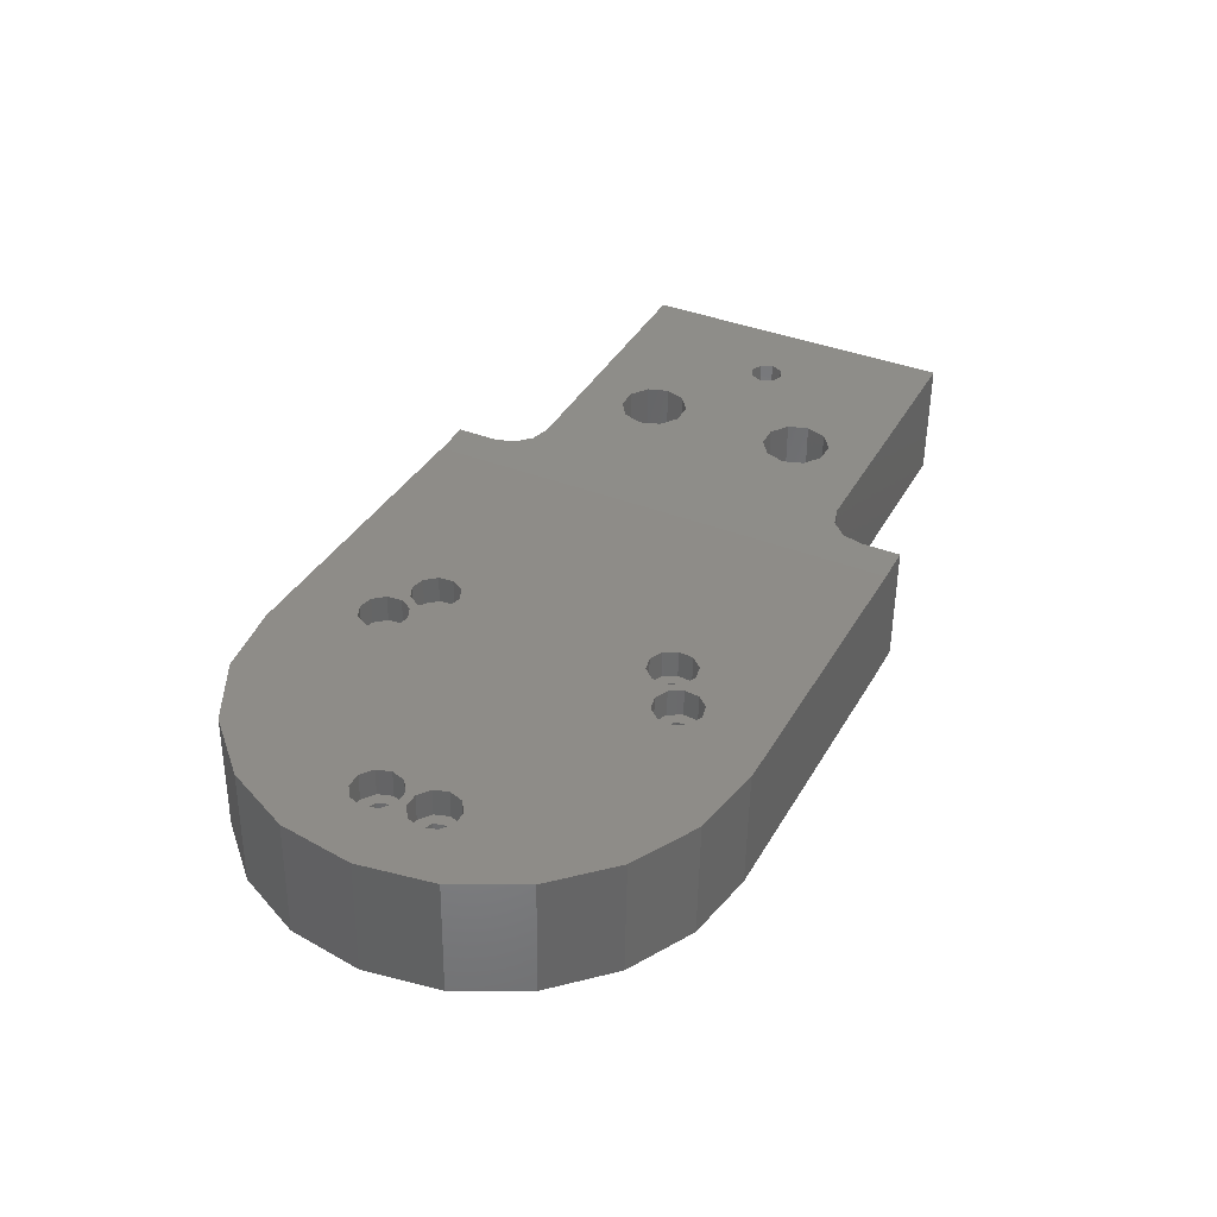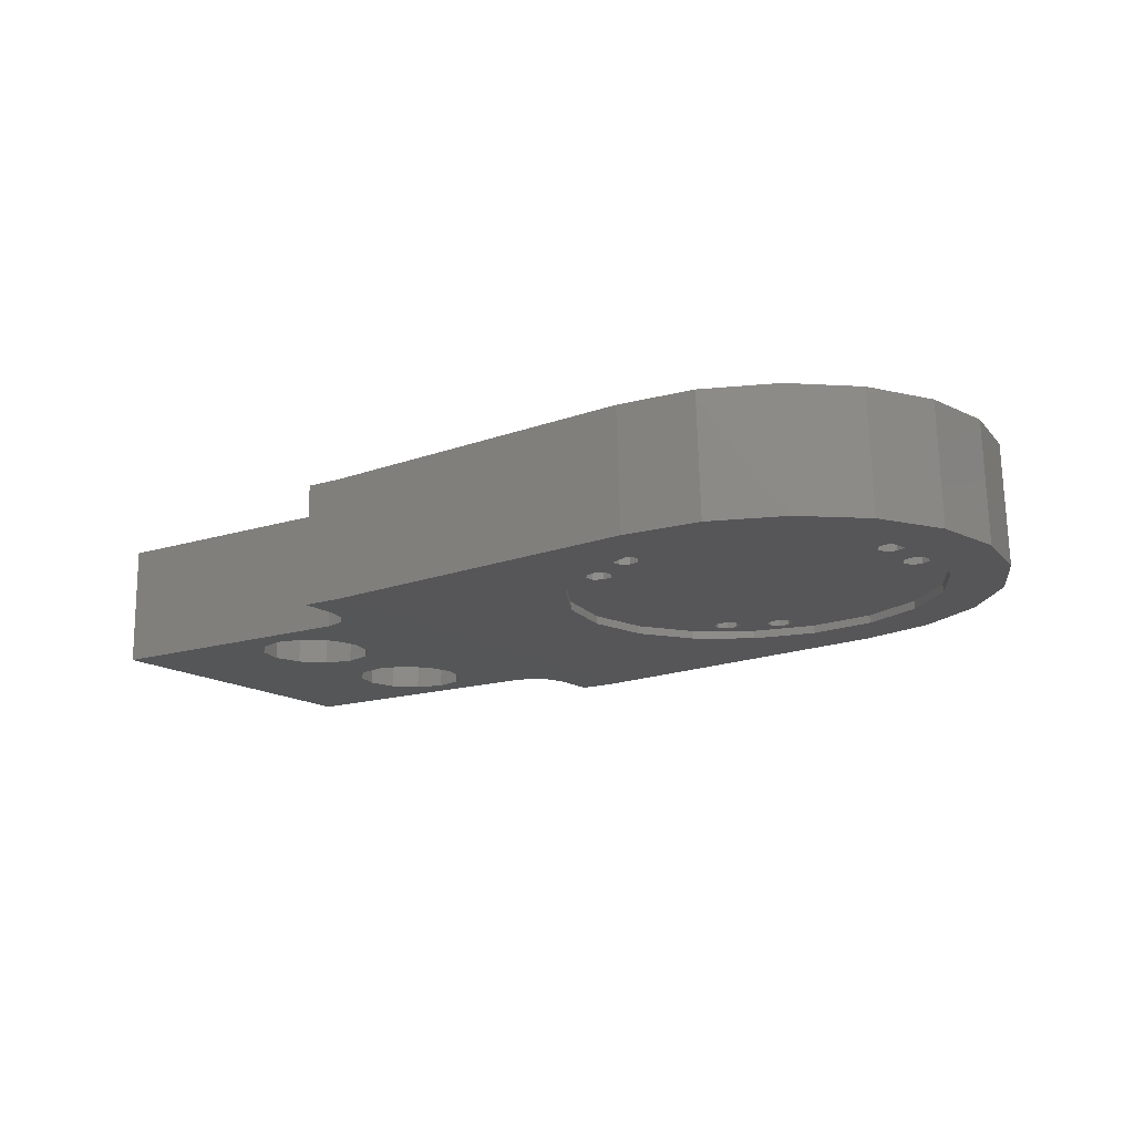
<metadata>
{"format":"stl","ext":"stl","renderer":"f3d","projection":"perspective","resolution":1024,"background":"white","views":[{"elev":38.6,"azim":116.4,"up":"+Z"},{"elev":-15.1,"azim":34.4,"up":"+Z"}]}
</metadata>
<code>
# stl→obj: 406 verts, 840 faces
v 0.5 -16.06 0
v 15 -20 0
v -20 -20 0
v -20 -20 15
v -2.062 -13.5 0
v -20 20 0
v -20 20 15
v 4 -17 0
v 17.5 -20.67 0
v 15 -20 15
v 11 -10 0
v 19.33 -22.5 0
v 17.5 -20.67 15
v 10.06 -13.5 0
v 7.5 -16.06 0
v 25 -30 0
v 20 -25 0
v 19.33 -22.5 15
v 20 -30 0
v 20 -25 15
v 20 -30 15
v 20 30 0
v 25 30 0
v 43.55 7.865 0.6479
v 20 25 0
v 19.33 22.5 0
v 17.5 20.67 0
v 15 20 0
v 10.06 13.5 0
v 10.06 6.5 0
v 11 10 0
v 7.5 3.938 0
v 10.06 -6.5 0
v 24.75 -30 15
v 64.63 -30 16.39
v 65.15 -30 1.402
v 61.16 -22.65 1.263
v 53.66 -19.92 1.001
v 47.55 -14.78 0.7873
v 43.55 -7.865 0.6479
v 42.17 -7.105e-15 0.5995
v 24.75 30 15
v 64.63 30 16.39
v 65.15 30 1.402
v 47.55 14.78 0.7873
v 20 30 15
v 20 25 15
v 19.33 22.5 15
v 17.5 20.67 15
v 4 17 0
v 15 20 15
v 7.5 16.06 0
v -2.062 6.5 0
v 0.5 3.938 0
v 4 -3 0
v -3 10 0
v -2.062 13.5 0
v 0.5 16.06 0
v -3 -10 0
v -2.062 -6.5 0
v 0.5 -3.938 0
v 11 10 9
v 10.06 13.5 9
v 10.06 6.501 9
v 4 3 0
v 7.499 3.938 9
v 4 3 9
v 7.5 -3.938 0
v 0.501 3.938 9
v -2.062 6.501 9
v -3 10 9
v -2.062 13.5 9
v 0.501 16.06 9
v 4 17 9
v 7.499 16.06 9
v 11 -10 9
v 10.06 -6.501 9
v 10.06 -13.5 9
v 7.499 -16.06 9
v 4 -17 9
v 0.501 -16.06 9
v -2.062 -13.5 9
v -3 -10 9
v -2.062 -6.501 9
v 0.501 -3.938 9
v 4 -3 9
v 7.499 -3.938 9
v 5.299 -13.99 15
v 7.397 -12.47 15
v -12 -2.449e-16 15
v 0.6027 -7.531 15
v 2.701 -6.006 15
v -10 -2 15
v -0.2 -10 15
v 0.6027 -12.47 15
v 2.701 -13.99 15
v -11.41 -1.415 15
v 2.701 13.99 15
v 0.6027 12.47 15
v -11.41 1.415 15
v 8.2 10 15
v 7.397 12.47 15
v 5.299 13.99 15
v 7.397 7.531 15
v 49.24 -16.31 15.85
v 7.397 -7.531 15
v 8.2 -10 15
v 5.299 -6.006 15
v 58.21 21.5 16.17
v 50.48 17.69 15.9
v 52.29 18.07 15.96
v 54.96 17.89 16.05
v 49.24 16.31 15.85
v 49.04 14.47 15.85
v 49.04 -14.47 15.85
v 56.4 21.11 16.1
v 55.16 19.73 16.06
v 50.48 -17.69 15.9
v 8.2 10 9
v 7.398 7.532 9
v 7.398 12.47 9
v 5.297 13.99 9
v 2.703 13.99 9
v -0.2 10 15
v 0.6021 12.47 9
v 0.6027 7.531 15
v -0.2 10 9
v -10 2 15
v 2.701 6.006 15
v 0.6021 7.532 9
v 5.299 6.006 15
v 2.703 6.005 9
v 5.297 6.005 9
v -8.586 -1.415 15
v -8 2.449e-16 15
v -8.586 1.415 15
v 8.2 -10 9
v 7.398 -12.47 9
v 7.398 -7.532 9
v 5.297 -6.005 9
v 2.703 -6.005 9
v 0.6021 -7.532 9
v -0.2 -10 9
v 0.6021 -12.47 9
v 2.703 -13.99 9
v 5.297 -13.99 9
v -12 -2.449e-16 7.5
v -11.41 1.414 7.5
v -11.41 -1.414 7.5
v -10 -2 7.5
v -8.586 -1.414 7.5
v -8 2.449e-16 7.5
v -8.586 1.414 7.5
v -10 2 7.5
v 74.42 -28.53 1.726
v 73.89 -28.53 16.72
v 60.83 19.14 16.26
v 60.83 -19.14 16.26
v 58.21 -21.5 16.17
v 56.4 -21.11 16.1
v 52.29 -18.07 15.96
v 59.9 -20.74 16.23
v 69.14 -22.65 1.542
v 73.89 28.53 16.72
v 69.14 22.65 1.542
v 74.42 28.53 1.726
v 53.66 19.92 1.001
v 61.16 22.65 1.263
v 59.9 20.74 16.23
v 82.76 -14.78 2.017
v 82.78 -24.27 2.018
v 76.65 -19.92 1.804
v 86.75 -7.865 2.156
v 89.41 -17.63 2.249
v 82.25 -24.27 17.01
v 93.67 9.269 2.398
v 93.67 -9.269 2.398
v 88.88 -17.63 17.24
v 89.41 17.63 2.249
v 88.14 -1.421e-14 2.205
v 95.14 -2.842e-14 2.449
v 93.14 -9.271 17.39
v 94.61 -1.776e-14 17.44
v 93.14 9.271 17.39
v 86.75 7.865 2.156
v 82.78 24.27 2.018
v 88.88 17.63 17.24
v 76.65 19.92 1.804
v 82.25 24.27 17.01
v 82.76 14.78 2.017
v 88.1 -1.347e-14 3.204
v 86.72 7.865 3.156
v 86.72 -7.865 3.156
v 82.73 -14.78 3.017
v 76.61 -19.92 2.803
v 69.11 -22.65 2.541
v 61.13 -22.65 2.262
v 53.62 -19.92 2
v 47.51 -14.78 1.787
v 43.52 -7.865 1.647
v 42.13 -7.841e-15 1.599
v 43.52 7.865 1.647
v 47.51 14.78 1.787
v 53.62 19.92 2
v 61.13 22.65 2.262
v 69.11 22.65 2.541
v 76.61 19.92 2.803
v 82.73 14.78 3.017
v 81.59 5.184 16.98
v 81.02 -3.421 16.96
v 81.02 3.421 16.96
v 87.02 3.421 17.17
v 86.44 5.184 17.15
v 84.94 6.274 17.1
v 83.09 6.274 17.04
v 83.09 -6.274 17.04
v 87.02 -3.421 17.17
v 84.94 -6.274 17.1
v 86.44 -5.184 17.15
v 81.59 -5.184 16.98
v 81.59 -1.658 16.98
v 81.59 1.658 16.98
v 81.14 3.421 13.57
v 81.71 5.183 13.59
v 83.09 -0.5676 17.04
v 83.09 0.5676 17.04
v 81.71 1.659 13.59
v 84.94 -0.5676 17.1
v 84.94 0.5676 17.1
v 83.21 0.5683 13.64
v 86.44 -1.658 17.15
v 86.44 1.658 17.15
v 85.06 0.5683 13.7
v 86.56 1.659 13.76
v 87.14 3.421 13.78
v 86.56 5.183 13.76
v 85.06 6.273 13.7
v 83.21 6.273 13.64
v 81.14 -3.421 13.57
v 81.71 -1.659 13.59
v 81.71 -5.183 13.59
v 83.21 -6.273 13.64
v 85.06 -6.273 13.7
v 86.56 -5.183 13.76
v 87.14 -3.421 13.78
v 86.56 -1.659 13.76
v 85.06 -0.5683 13.7
v 83.21 -0.5683 13.64
v 54.71 -13.87 16.05
v 54.71 13.87 16.05
v 53.47 12.49 16
v 53.59 12.49 12.6
v 53.47 -12.49 16
v 51.66 12.11 15.94
v 51.78 12.11 12.54
v 54.91 -15.72 16.05
v 54.91 15.72 16.05
v 54.83 13.87 12.65
v 53.98 17.32 16.02
v 55.03 15.71 12.66
v 54.96 -17.89 16.05
v 54.1 17.32 12.62
v 52.41 18.07 12.56
v 50.59 17.69 12.5
v 49.36 16.31 12.46
v 49.97 -12.86 15.88
v 49.97 12.86 15.88
v 49.16 14.47 12.45
v 51.66 -12.11 15.94
v 50.09 12.86 12.48
v 60.64 -17.29 16.25
v 60.64 17.29 16.25
v 59.4 15.91 16.21
v 59.51 15.91 12.81
v 59.4 -15.91 16.21
v 57.58 15.53 16.15
v 57.7 15.53 12.75
v 60.75 17.29 12.86
v 60.95 19.14 12.86
v 60.02 20.74 12.83
v 58.33 21.5 12.77
v 56.52 21.11 12.71
v 55.28 19.73 12.66
v 55.89 -16.28 16.09
v 55.89 16.28 16.09
v 55.08 17.89 12.66
v 57.58 -15.53 16.15
v 56.01 16.28 12.69
v 59.51 -15.91 12.81
v 60.75 -17.29 12.86
v 57.7 -15.53 12.75
v 56.01 -16.28 12.69
v 53.98 -17.32 16.02
v 55.16 -19.73 16.06
v 55.08 -17.89 12.66
v 55.28 -19.73 12.66
v 56.52 -21.11 12.71
v 58.33 -21.5 12.77
v 60.02 -20.74 12.83
v 60.95 -19.14 12.86
v 53.59 -12.49 12.6
v 54.83 -13.87 12.65
v 51.78 -12.11 12.54
v 50.09 -12.86 12.48
v 49.16 -14.47 12.45
v 49.36 -16.31 12.46
v 50.59 -17.69 12.5
v 52.41 -18.07 12.56
v 54.1 -17.32 12.62
v 55.03 -15.71 12.66
v 85.64 4.552 3.118
v 84.51 1.821 3.079
v 84.51 -1.821 3.079
v 86.11 -3.421 3.135
v 86.11 3.421 3.135
v 85.64 2.29 3.118
v 85.64 -2.29 3.118
v 54.01 14.68 2.014
v 84.51 5.021 3.079
v 52.05 13.55 1.945
v 53.26 13.71 1.988
v 59.77 19.31 2.215
v 53.85 15.89 2.008
v 52.88 16.64 1.974
v 57.97 16.97 2.152
v 59.18 17.13 2.194
v 59.93 18.1 2.22
v 58.8 20.06 2.181
v 50.92 15.51 1.906
v 51.66 16.48 1.932
v 57 17.71 2.118
v 56.84 18.93 2.113
v 57.59 19.9 2.139
v 51.08 14.29 1.911
v 83.38 4.552 3.039
v 82.91 3.421 3.023
v 83.38 2.29 3.039
v 84.51 -5.021 3.079
v 83.38 -2.29 3.039
v 82.91 -3.421 3.023
v 83.38 -4.552 3.039
v 51.08 -14.29 1.911
v 52.05 -13.55 1.945
v 57.59 -19.9 2.139
v 56.84 -18.93 2.113
v 51.66 -16.48 1.932
v 50.92 -15.51 1.906
v 58.8 -20.06 2.181
v 53.85 -15.89 2.008
v 59.93 -18.1 2.22
v 59.18 -17.13 2.194
v 59.77 -19.31 2.215
v 54.01 -14.68 2.014
v 53.26 -13.71 1.988
v 85.64 -4.552 3.118
v 82.54 3.421 13.62
v 83.01 2.29 13.63
v 83.01 4.551 13.63
v 84.14 5.02 13.67
v 85.27 4.551 13.71
v 85.74 3.421 13.73
v 85.27 2.29 13.71
v 84.14 1.821 13.67
v 82.54 -3.421 13.62
v 83.01 -4.551 13.63
v 83.01 -2.29 13.63
v 84.14 -1.821 13.67
v 85.27 -2.29 13.71
v 85.74 -3.421 13.73
v 85.27 -4.551 13.71
v 84.14 -5.02 13.67
v 52.89 13.71 12.58
v 53.64 14.68 12.61
v 51.68 13.55 12.54
v 50.71 14.29 12.5
v 50.55 15.51 12.5
v 51.29 16.48 12.52
v 52.51 16.64 12.57
v 53.48 15.89 12.6
v 58.81 17.13 12.79
v 59.56 18.1 12.81
v 57.6 16.97 12.74
v 56.63 17.71 12.71
v 56.47 18.93 12.71
v 57.22 19.9 12.73
v 58.43 20.06 12.77
v 59.4 19.31 12.81
v 58.81 -17.13 12.79
v 57.97 -16.97 2.152
v 57.6 -16.97 12.74
v 59.56 -18.1 12.81
v 59.4 -19.31 12.81
v 58.43 -20.06 12.77
v 57.22 -19.9 12.73
v 57 -17.71 2.118
v 56.47 -18.93 12.71
v 52.88 -16.64 1.974
v 56.63 -17.71 12.71
v 52.89 -13.71 12.58
v 51.68 -13.55 12.54
v 53.64 -14.68 12.61
v 53.48 -15.89 12.6
v 52.51 -16.64 12.57
v 51.29 -16.48 12.52
v 50.55 -15.51 12.5
v 50.71 -14.29 12.5
f 1 2 3
f 4 3 2
f 5 3 6
f 7 6 3
f 5 1 3
f 7 3 4
f 8 9 2
f 10 2 9
f 1 8 2
f 4 2 10
f 11 12 9
f 13 9 12
f 14 11 9
f 15 14 9
f 8 15 9
f 10 9 13
f 16 17 12
f 18 12 17
f 11 16 12
f 13 12 18
f 16 19 17
f 20 17 19
f 18 17 20
f 21 19 16
f 20 19 21
f 22 23 16
f 24 16 23
f 25 22 16
f 26 25 16
f 27 26 16
f 28 27 16
f 29 28 16
f 30 31 16
f 29 16 31
f 32 30 16
f 33 32 16
f 33 16 11
f 34 21 16
f 35 34 16
f 36 35 16
f 37 36 16
f 38 37 16
f 39 38 16
f 40 39 16
f 41 40 16
f 24 41 16
f 42 23 22
f 43 23 42
f 43 44 23
f 45 23 44
f 45 24 23
f 46 22 25
f 42 22 46
f 47 25 26
f 46 25 47
f 48 26 27
f 47 26 48
f 49 27 28
f 48 27 49
f 50 6 28
f 51 28 6
f 52 50 28
f 29 52 28
f 49 28 51
f 53 54 6
f 55 6 54
f 56 53 6
f 57 56 6
f 58 57 6
f 50 58 6
f 59 5 6
f 60 59 6
f 61 60 6
f 55 61 6
f 51 6 7
f 62 31 30
f 63 29 31
f 63 31 62
f 64 30 32
f 64 62 30
f 33 65 32
f 66 32 65
f 64 32 66
f 55 54 65
f 67 65 54
f 68 55 65
f 33 68 65
f 66 65 67
f 69 54 53
f 67 54 69
f 70 53 56
f 69 53 70
f 71 56 57
f 70 56 71
f 72 57 58
f 71 57 72
f 73 58 50
f 72 58 73
f 74 50 52
f 73 50 74
f 75 52 29
f 74 52 75
f 75 29 63
f 76 11 14
f 77 33 11
f 77 11 76
f 78 14 15
f 78 76 14
f 79 15 8
f 78 15 79
f 80 8 1
f 79 8 80
f 81 1 5
f 80 1 81
f 82 5 59
f 81 5 82
f 83 59 60
f 82 59 83
f 84 60 61
f 83 60 84
f 85 61 55
f 84 61 85
f 86 55 68
f 85 55 86
f 87 68 33
f 86 68 87
f 87 33 77
f 42 20 21
f 34 42 21
f 42 18 20
f 42 13 18
f 42 10 13
f 88 4 10
f 89 10 42
f 89 88 10
f 90 7 4
f 91 92 4
f 93 4 92
f 94 91 4
f 95 94 4
f 96 95 4
f 88 96 4
f 97 90 4
f 93 97 4
f 98 51 7
f 99 98 7
f 100 99 7
f 100 7 90
f 98 49 51
f 101 48 49
f 102 101 49
f 103 102 49
f 98 103 49
f 42 47 48
f 92 42 48
f 104 48 101
f 92 48 104
f 42 46 47
f 105 42 34
f 106 107 42
f 89 42 107
f 108 106 42
f 92 108 42
f 109 43 42
f 110 111 42
f 112 42 111
f 113 110 42
f 114 113 42
f 115 114 42
f 116 109 42
f 117 116 42
f 112 117 42
f 105 115 42
f 118 34 35
f 118 105 34
f 119 101 102
f 120 104 101
f 119 120 101
f 121 102 103
f 121 119 102
f 122 103 98
f 121 103 122
f 123 98 99
f 122 98 123
f 100 124 99
f 125 99 124
f 123 99 125
f 100 126 124
f 127 124 126
f 125 124 127
f 128 129 126
f 130 126 129
f 100 128 126
f 130 127 126
f 128 131 129
f 132 129 131
f 132 130 129
f 92 104 131
f 133 131 104
f 134 92 131
f 135 134 131
f 136 135 131
f 128 136 131
f 133 132 131
f 120 133 104
f 137 107 106
f 138 89 107
f 137 138 107
f 139 106 108
f 139 137 106
f 140 108 92
f 139 108 140
f 141 92 91
f 134 93 92
f 140 92 141
f 142 91 94
f 141 91 142
f 143 94 95
f 142 94 143
f 144 95 96
f 144 143 95
f 145 96 88
f 145 144 96
f 146 88 89
f 146 145 88
f 138 146 89
f 147 90 97
f 148 100 90
f 148 90 147
f 149 97 93
f 149 147 97
f 150 93 134
f 149 93 150
f 151 134 135
f 150 134 151
f 152 135 136
f 151 135 152
f 153 136 128
f 152 136 153
f 154 128 100
f 153 128 154
f 154 100 148
f 155 35 36
f 156 43 35
f 157 35 43
f 156 35 155
f 158 35 157
f 159 160 35
f 161 35 160
f 162 159 35
f 158 162 35
f 161 118 35
f 163 155 36
f 37 163 36
f 164 44 43
f 165 44 166
f 164 166 44
f 167 45 44
f 168 167 44
f 165 168 44
f 156 164 43
f 169 157 43
f 109 169 43
f 170 171 155
f 156 155 171
f 172 170 155
f 163 172 155
f 173 174 171
f 175 171 174
f 170 173 171
f 156 171 175
f 176 177 174
f 178 174 177
f 179 176 174
f 180 179 174
f 173 180 174
f 175 174 178
f 176 181 177
f 182 177 181
f 178 177 182
f 183 181 176
f 182 181 183
f 184 176 179
f 183 176 184
f 185 186 179
f 187 179 186
f 185 179 180
f 184 179 187
f 188 166 186
f 189 186 166
f 190 188 186
f 185 190 186
f 187 186 189
f 188 165 166
f 189 166 164
f 191 180 173
f 192 185 180
f 192 180 191
f 193 173 170
f 193 191 173
f 194 170 172
f 193 170 194
f 195 172 163
f 194 172 195
f 196 163 37
f 195 163 196
f 197 37 38
f 196 37 197
f 198 38 39
f 197 38 198
f 199 39 40
f 198 39 199
f 200 40 41
f 199 40 200
f 201 41 24
f 200 41 201
f 202 24 45
f 201 24 202
f 203 45 167
f 202 45 203
f 204 167 168
f 203 167 204
f 205 168 165
f 204 168 205
f 206 165 188
f 205 165 206
f 207 188 190
f 206 188 207
f 208 190 185
f 207 190 208
f 208 185 192
f 209 189 164
f 156 175 164
f 210 164 175
f 209 164 211
f 210 211 164
f 212 187 189
f 213 212 189
f 214 213 189
f 215 214 189
f 209 215 189
f 182 184 187
f 178 182 187
f 212 178 187
f 182 183 184
f 216 175 178
f 217 178 212
f 218 216 178
f 219 218 178
f 217 219 178
f 220 210 175
f 216 220 175
f 221 222 211
f 223 211 222
f 224 209 211
f 221 211 210
f 224 211 223
f 225 226 222
f 227 222 226
f 221 225 222
f 227 223 222
f 228 229 226
f 230 226 229
f 225 228 226
f 227 226 230
f 231 232 229
f 233 229 232
f 228 231 229
f 230 229 233
f 217 212 232
f 234 232 212
f 231 217 232
f 233 232 234
f 235 212 213
f 234 212 235
f 236 213 214
f 235 213 236
f 237 214 215
f 236 214 237
f 238 215 209
f 237 215 238
f 238 209 224
f 239 210 220
f 240 221 210
f 240 210 239
f 241 220 216
f 241 239 220
f 242 216 218
f 241 216 242
f 243 218 219
f 242 218 243
f 244 219 217
f 243 219 244
f 245 217 231
f 244 217 245
f 246 231 228
f 245 231 246
f 247 228 225
f 246 228 247
f 248 225 221
f 247 225 248
f 248 221 240
f 249 250 251
f 252 251 250
f 253 251 254
f 255 254 251
f 249 251 253
f 255 251 252
f 256 257 250
f 258 250 257
f 249 256 250
f 258 252 250
f 112 259 257
f 260 257 259
f 261 112 257
f 256 261 257
f 258 257 260
f 112 111 259
f 262 259 111
f 260 259 262
f 263 111 110
f 262 111 263
f 264 110 113
f 263 110 264
f 265 113 114
f 264 113 265
f 266 267 114
f 268 114 267
f 115 266 114
f 265 114 268
f 269 254 267
f 270 267 254
f 266 269 267
f 268 267 270
f 269 253 254
f 270 254 255
f 271 272 273
f 274 273 272
f 275 273 276
f 277 276 273
f 271 273 275
f 277 273 274
f 158 157 272
f 278 272 157
f 271 158 272
f 278 274 272
f 279 157 169
f 278 157 279
f 280 169 109
f 279 169 280
f 281 109 116
f 280 109 281
f 282 116 117
f 281 116 282
f 283 117 112
f 282 117 283
f 284 285 112
f 286 112 285
f 261 284 112
f 283 112 286
f 287 276 285
f 288 285 276
f 284 287 285
f 286 285 288
f 287 275 276
f 288 276 277
f 289 275 287
f 290 271 275
f 290 275 289
f 291 287 284
f 291 289 287
f 292 284 261
f 291 284 292
f 293 294 261
f 295 261 294
f 256 293 261
f 292 261 295
f 161 160 294
f 296 294 160
f 293 161 294
f 295 294 296
f 297 160 159
f 296 160 297
f 298 159 162
f 297 159 298
f 299 162 158
f 298 162 299
f 300 158 271
f 299 158 300
f 300 271 290
f 301 253 269
f 302 249 253
f 302 253 301
f 303 269 266
f 303 301 269
f 304 266 115
f 303 266 304
f 305 115 105
f 304 115 305
f 306 105 118
f 305 105 306
f 307 118 161
f 306 118 307
f 308 161 293
f 307 161 308
f 309 293 256
f 308 293 309
f 310 256 249
f 309 256 310
f 310 249 302
f 311 192 191
f 201 202 191
f 312 191 202
f 313 201 191
f 314 191 193
f 315 311 191
f 316 315 191
f 312 316 191
f 317 313 191
f 314 317 191
f 318 208 192
f 319 202 192
f 320 192 202
f 311 319 192
f 320 321 192
f 318 192 321
f 322 207 208
f 323 324 208
f 325 208 324
f 318 323 208
f 325 326 208
f 327 208 326
f 327 322 208
f 205 206 207
f 328 205 207
f 322 328 207
f 328 204 205
f 329 203 204
f 330 329 204
f 324 330 204
f 325 324 204
f 331 325 204
f 332 331 204
f 333 332 204
f 328 333 204
f 320 202 203
f 334 320 203
f 329 334 203
f 335 336 202
f 337 202 336
f 319 335 202
f 337 312 202
f 193 200 201
f 338 193 201
f 339 340 201
f 341 201 340
f 313 339 201
f 341 338 201
f 342 199 200
f 193 194 200
f 343 200 194
f 343 342 200
f 344 198 199
f 345 344 199
f 346 345 199
f 347 346 199
f 342 347 199
f 196 197 198
f 348 196 198
f 344 348 198
f 348 195 196
f 349 194 195
f 350 351 195
f 349 195 351
f 352 350 195
f 348 352 195
f 353 354 194
f 343 194 354
f 349 353 194
f 355 314 193
f 338 355 193
f 356 336 335
f 357 337 336
f 356 357 336
f 358 335 319
f 358 356 335
f 359 319 311
f 358 319 359
f 360 311 315
f 359 311 360
f 361 315 316
f 360 315 361
f 362 316 312
f 362 361 316
f 363 312 337
f 363 362 312
f 357 363 337
f 364 340 339
f 365 341 340
f 364 365 340
f 366 339 313
f 366 364 339
f 367 313 317
f 366 313 367
f 368 317 314
f 367 317 368
f 369 314 355
f 368 314 369
f 370 355 338
f 370 369 355
f 371 338 341
f 371 370 338
f 365 371 341
f 372 321 320
f 373 318 321
f 372 373 321
f 374 320 334
f 374 372 320
f 375 334 329
f 374 334 375
f 376 329 330
f 375 329 376
f 377 330 324
f 376 330 377
f 378 324 323
f 378 377 324
f 379 323 318
f 379 378 323
f 373 379 318
f 380 326 325
f 381 327 326
f 380 381 326
f 382 325 331
f 382 380 325
f 383 331 332
f 382 331 383
f 384 332 333
f 383 332 384
f 385 333 328
f 384 333 385
f 386 328 322
f 386 385 328
f 387 322 327
f 387 386 322
f 381 387 327
f 388 351 350
f 349 351 389
f 390 389 351
f 388 390 351
f 391 350 352
f 391 388 350
f 392 352 348
f 391 352 392
f 393 348 344
f 392 348 393
f 394 344 345
f 393 344 394
f 346 395 345
f 396 345 395
f 396 394 345
f 397 389 395
f 398 395 389
f 346 397 395
f 398 396 395
f 397 349 389
f 390 398 389
f 399 354 353
f 400 343 354
f 399 400 354
f 401 353 349
f 401 399 353
f 402 349 397
f 401 349 402
f 403 397 346
f 402 397 403
f 404 346 347
f 403 346 404
f 405 347 342
f 405 404 347
f 406 342 343
f 406 405 342
f 400 406 343
f 235 361 362
f 235 236 361
f 360 361 236
f 234 362 363
f 234 235 362
f 227 363 357
f 227 234 363
f 227 357 356
f 227 356 223
f 358 223 356
f 358 224 223
f 237 238 224
f 236 237 224
f 359 236 224
f 358 359 224
f 359 360 236
f 230 233 234
f 227 230 234
f 245 369 370
f 245 246 369
f 368 369 246
f 244 370 371
f 244 245 370
f 241 371 365
f 241 244 371
f 241 365 364
f 241 364 239
f 366 239 364
f 366 240 239
f 247 248 240
f 246 247 240
f 367 246 240
f 366 367 240
f 367 368 246
f 242 243 244
f 241 242 244
f 264 377 378
f 264 265 377
f 376 377 265
f 263 378 379
f 263 264 378
f 258 379 373
f 258 263 379
f 258 373 372
f 258 372 252
f 374 252 372
f 374 255 252
f 268 270 255
f 265 268 255
f 375 265 255
f 374 375 255
f 375 376 265
f 260 262 263
f 258 260 263
f 282 385 386
f 282 283 385
f 384 385 283
f 281 386 387
f 281 282 386
f 278 387 381
f 278 281 387
f 278 381 380
f 278 380 274
f 382 274 380
f 382 277 274
f 286 288 277
f 283 286 277
f 383 283 277
f 382 383 277
f 383 384 283
f 279 280 281
f 278 279 281
f 297 394 396
f 297 298 394
f 393 394 298
f 296 396 398
f 296 297 396
f 291 398 390
f 291 296 398
f 291 390 388
f 291 388 289
f 391 289 388
f 391 290 289
f 299 300 290
f 298 299 290
f 392 298 290
f 391 392 290
f 392 393 298
f 292 295 296
f 291 292 296
f 307 404 405
f 307 308 404
f 403 404 308
f 306 405 406
f 306 307 405
f 303 406 400
f 303 306 406
f 303 400 399
f 303 399 301
f 401 301 399
f 401 302 301
f 309 310 302
f 308 309 302
f 402 308 302
f 401 402 302
f 402 403 308
f 304 305 306
f 303 304 306
f 71 127 130
f 71 72 127
f 125 127 72
f 70 130 132
f 70 71 130
f 66 132 133
f 66 70 132
f 64 133 120
f 64 66 133
f 64 120 119
f 64 119 62
f 121 62 119
f 121 63 62
f 73 75 63
f 122 73 63
f 121 122 63
f 73 74 75
f 123 72 73
f 122 123 73
f 123 125 72
f 66 69 70
f 66 67 69
f 83 143 144
f 83 84 143
f 142 143 84
f 82 144 145
f 82 83 144
f 79 145 146
f 79 82 145
f 78 146 138
f 78 79 146
f 78 138 137
f 78 137 76
f 139 76 137
f 139 77 76
f 85 87 77
f 140 85 77
f 139 140 77
f 85 86 87
f 141 84 85
f 140 141 85
f 141 142 84
f 79 81 82
f 79 80 81
f 153 148 147
f 152 153 147
f 149 152 147
f 153 154 148
f 149 151 152
f 149 150 151

</code>
